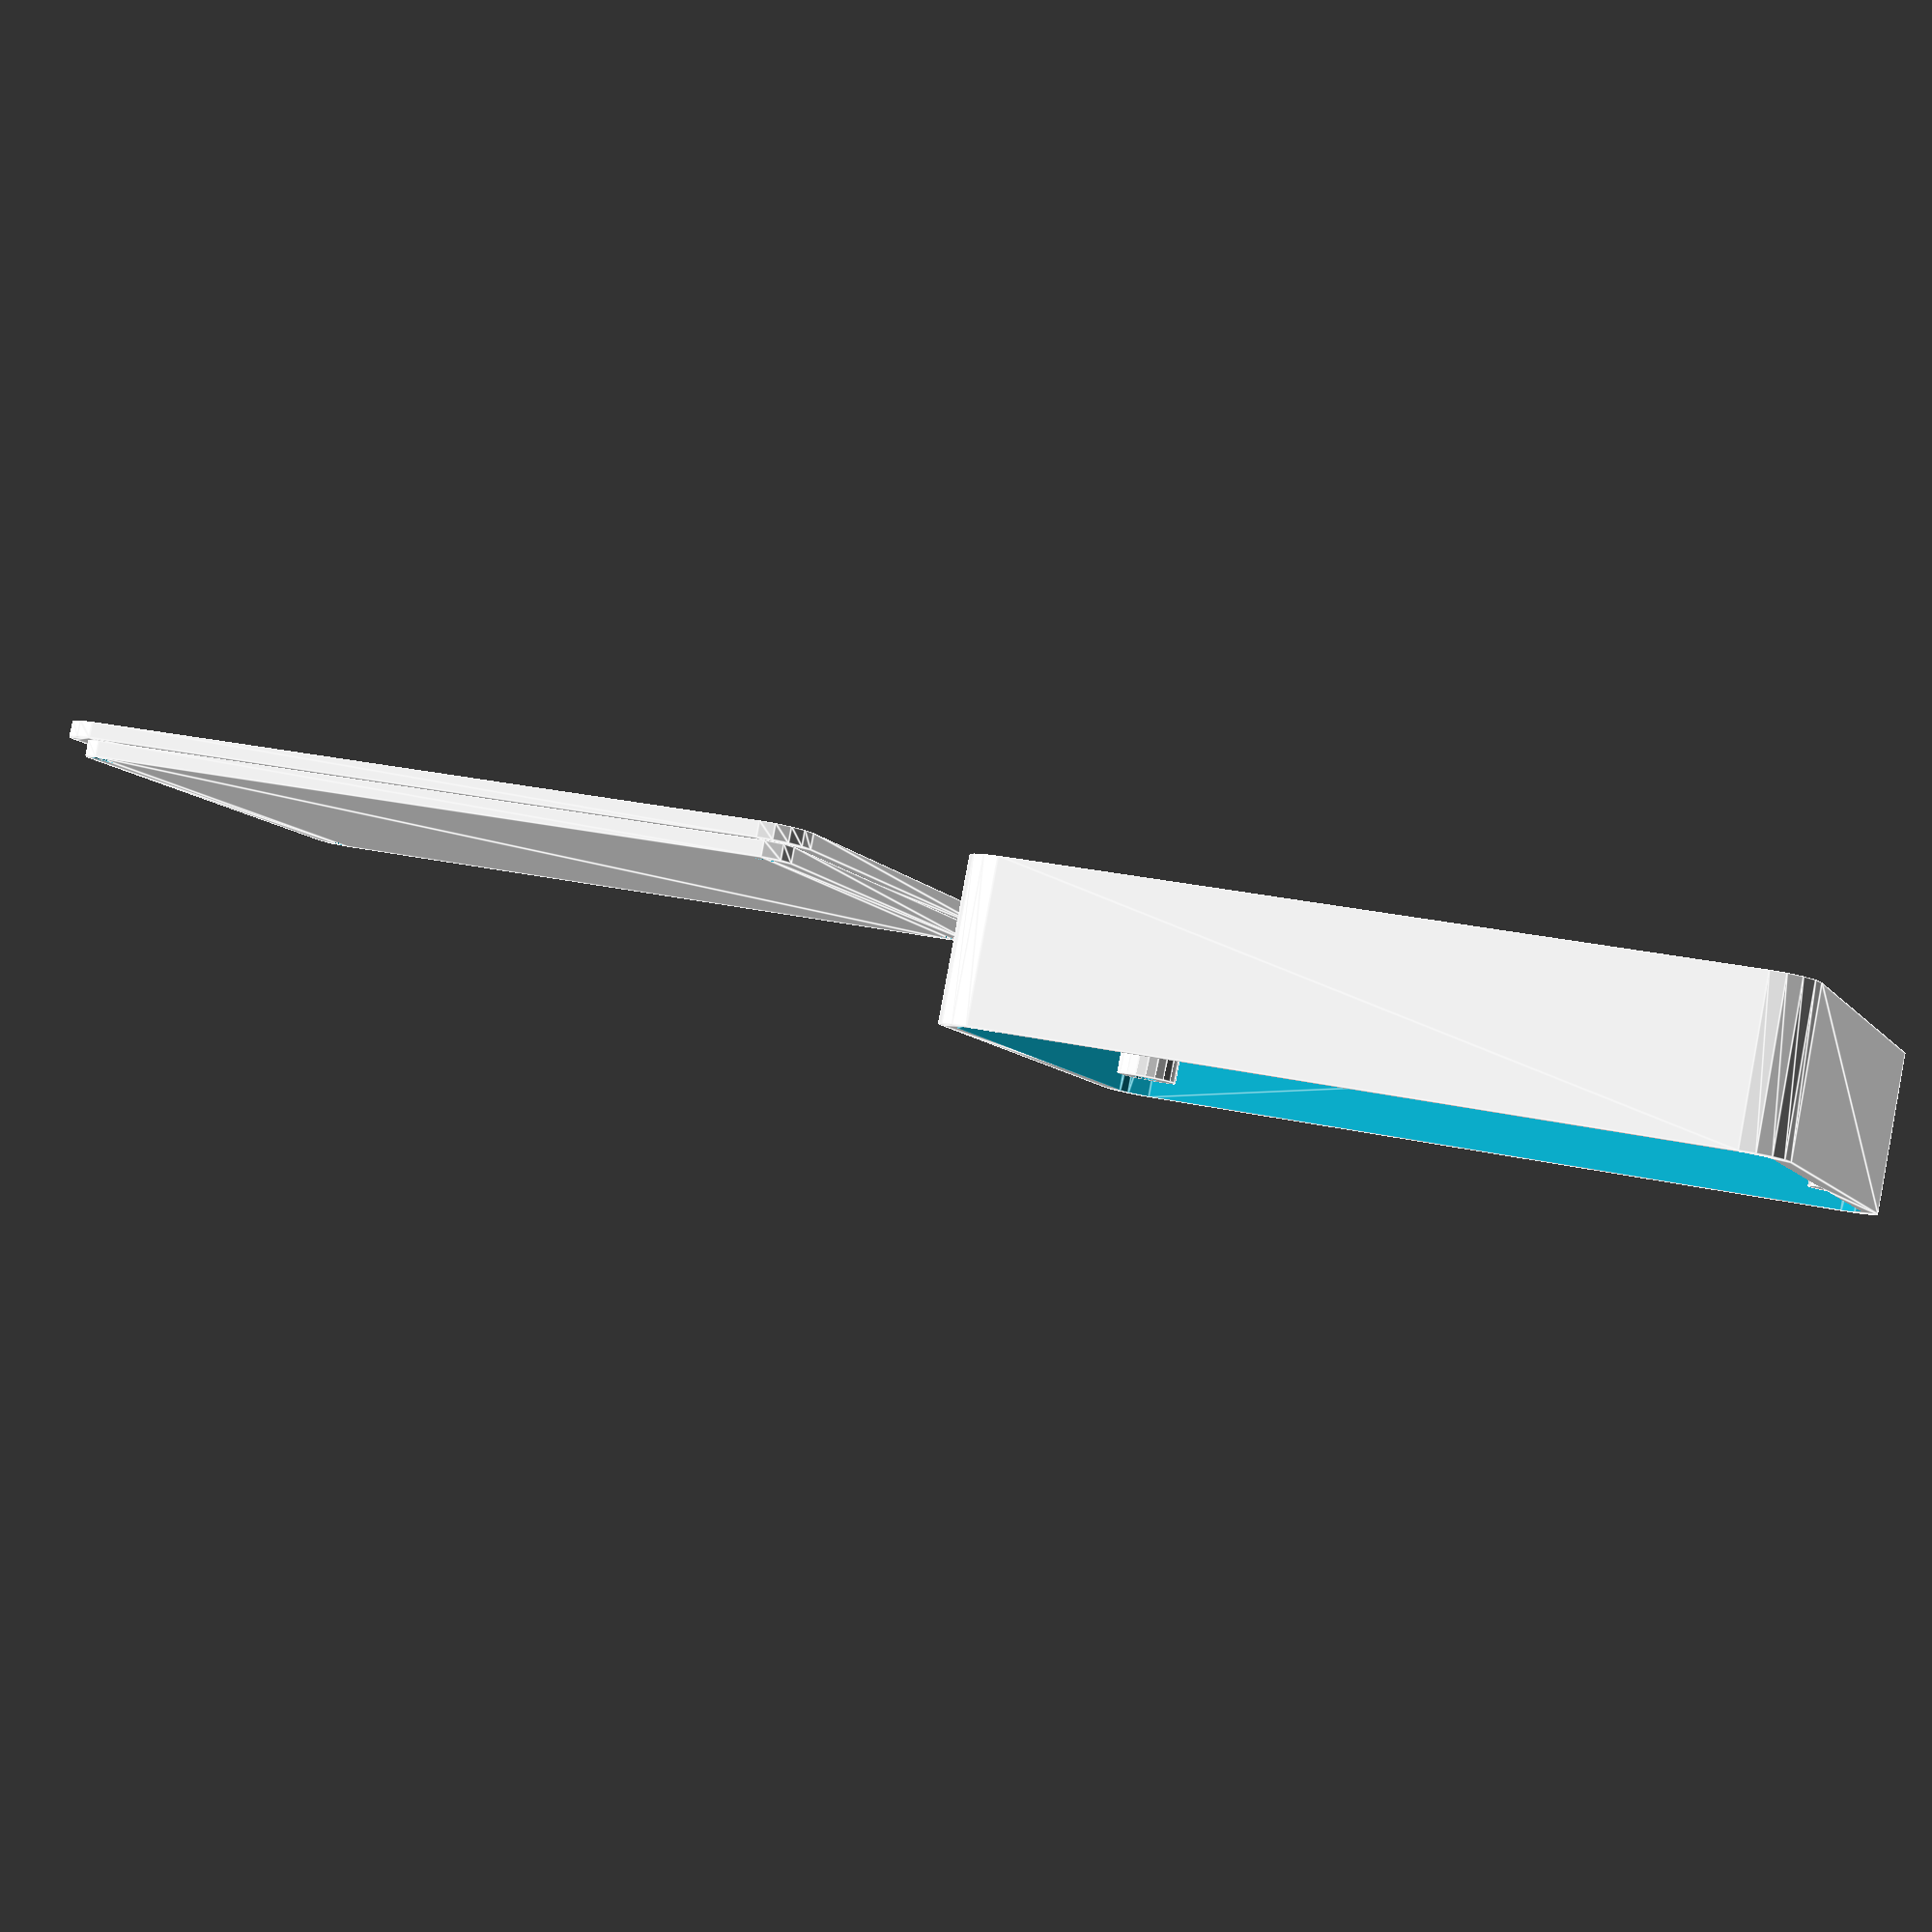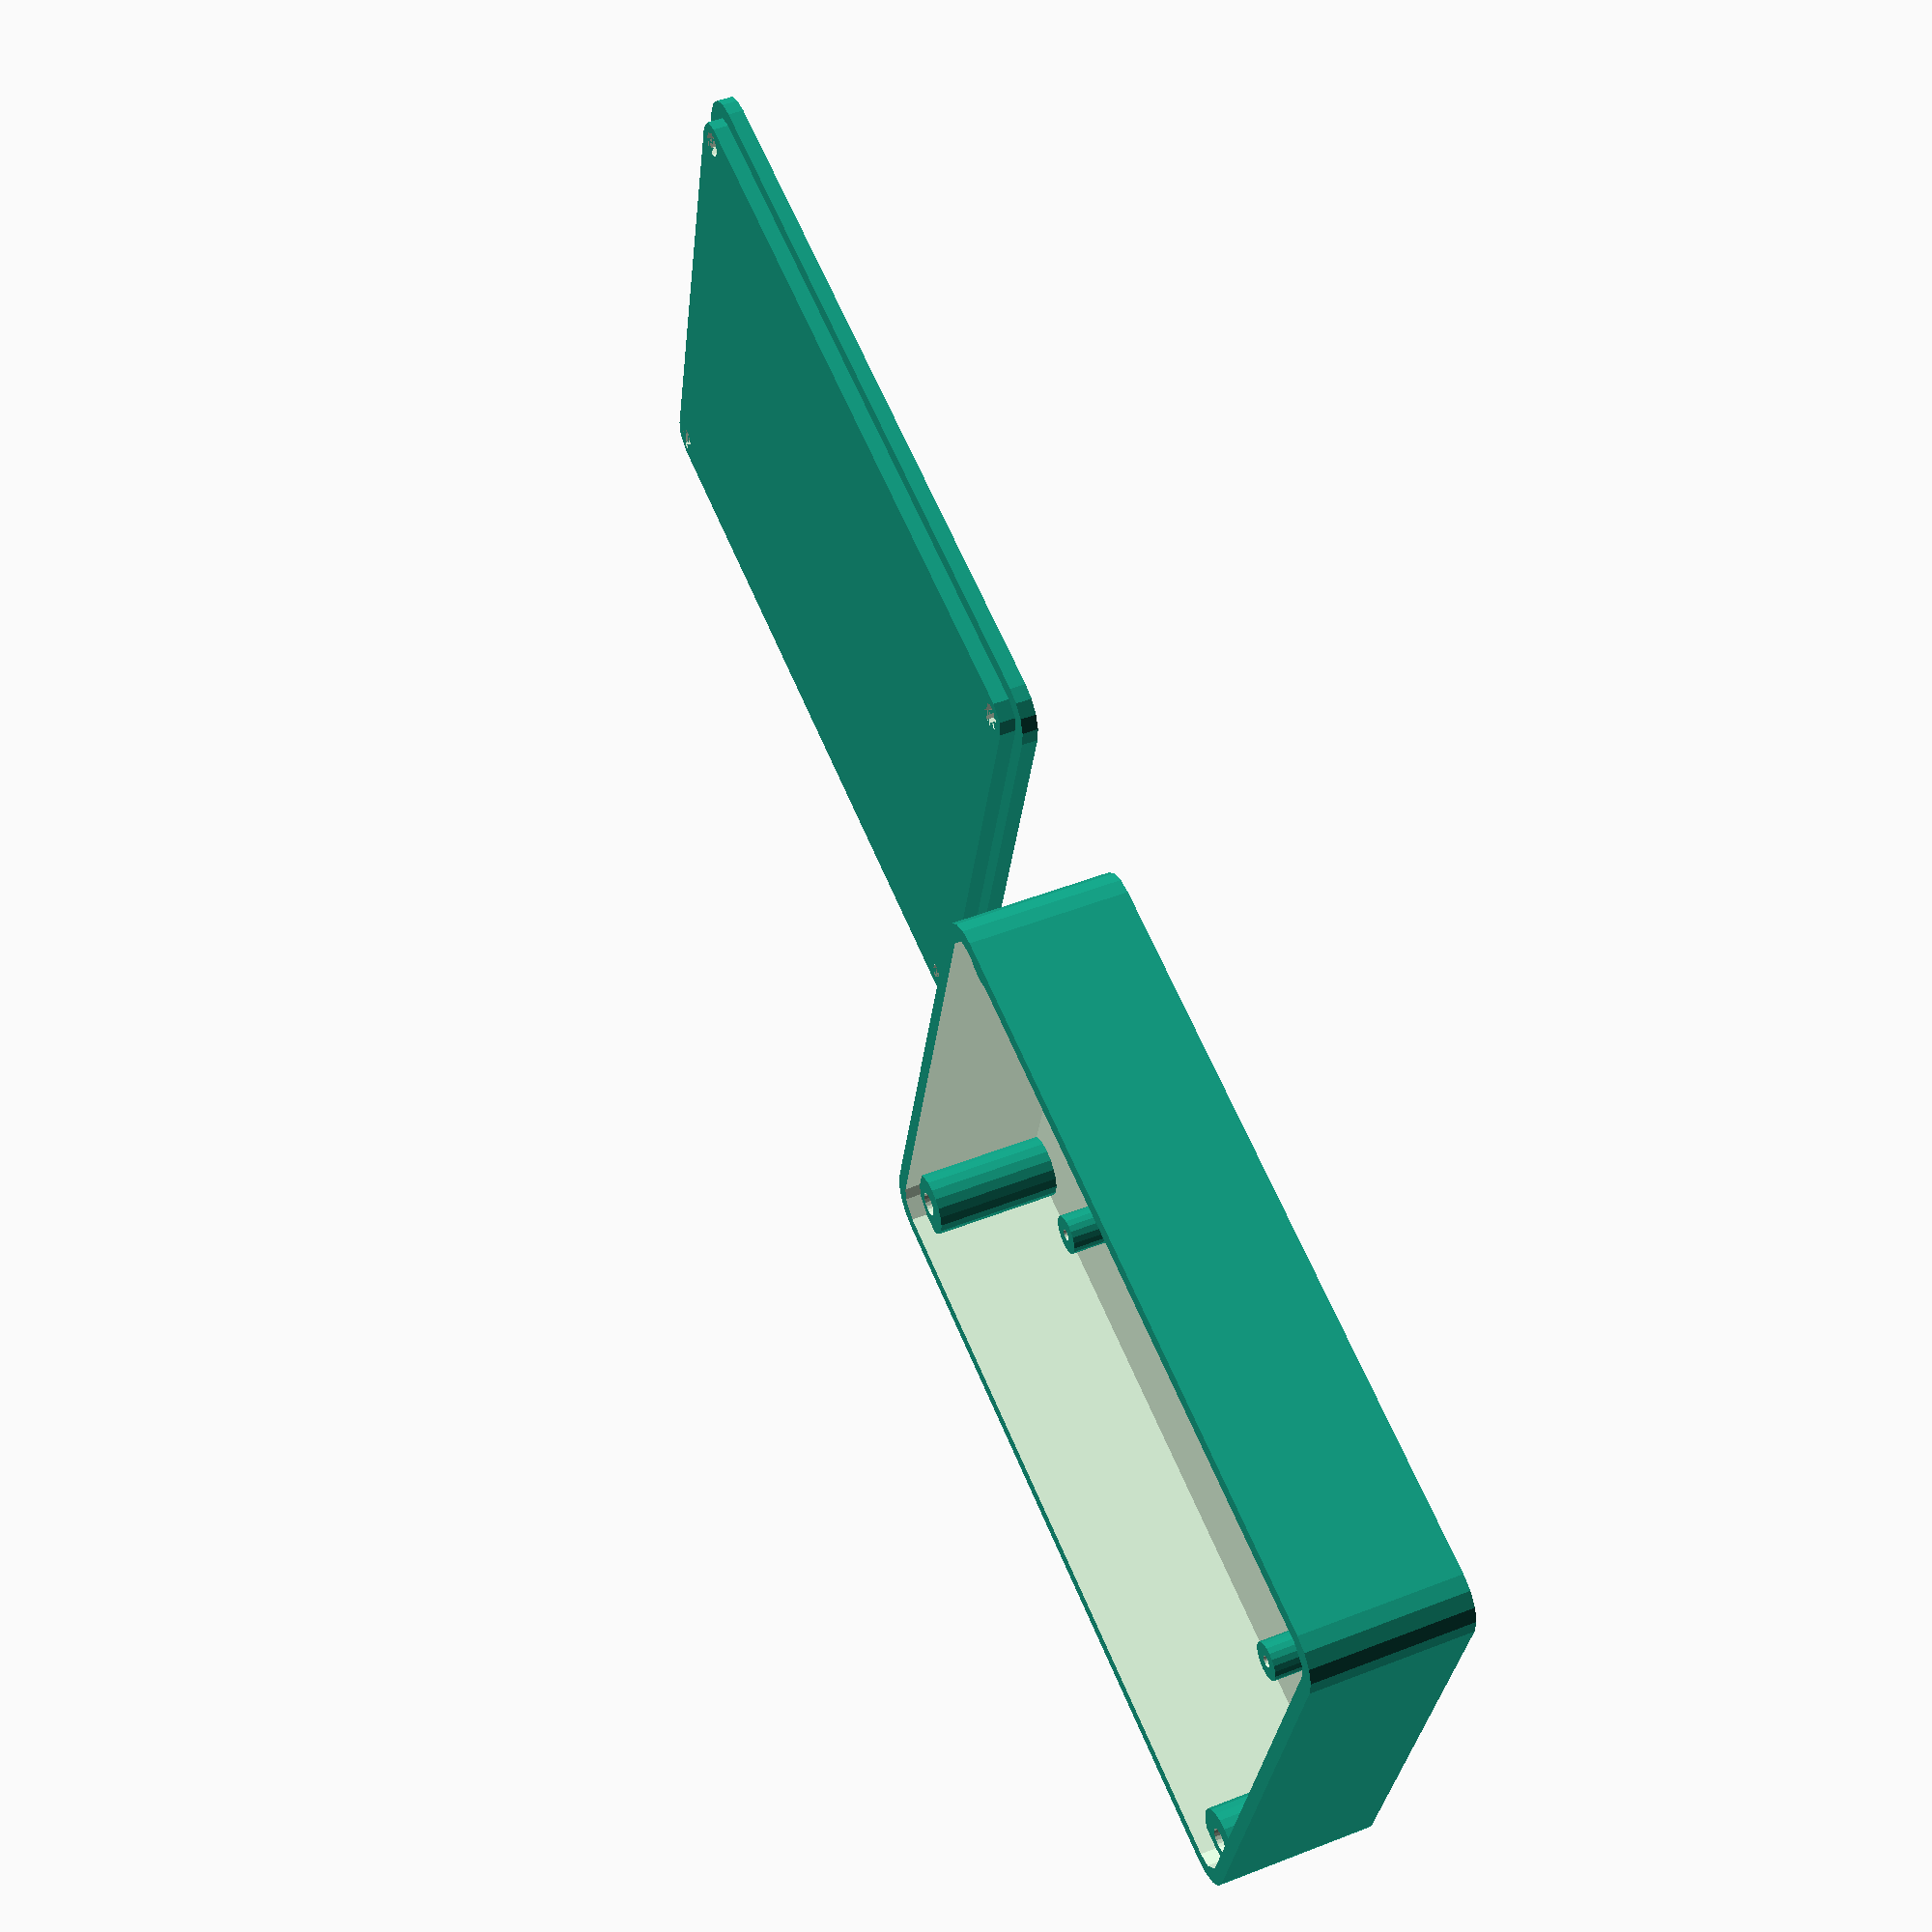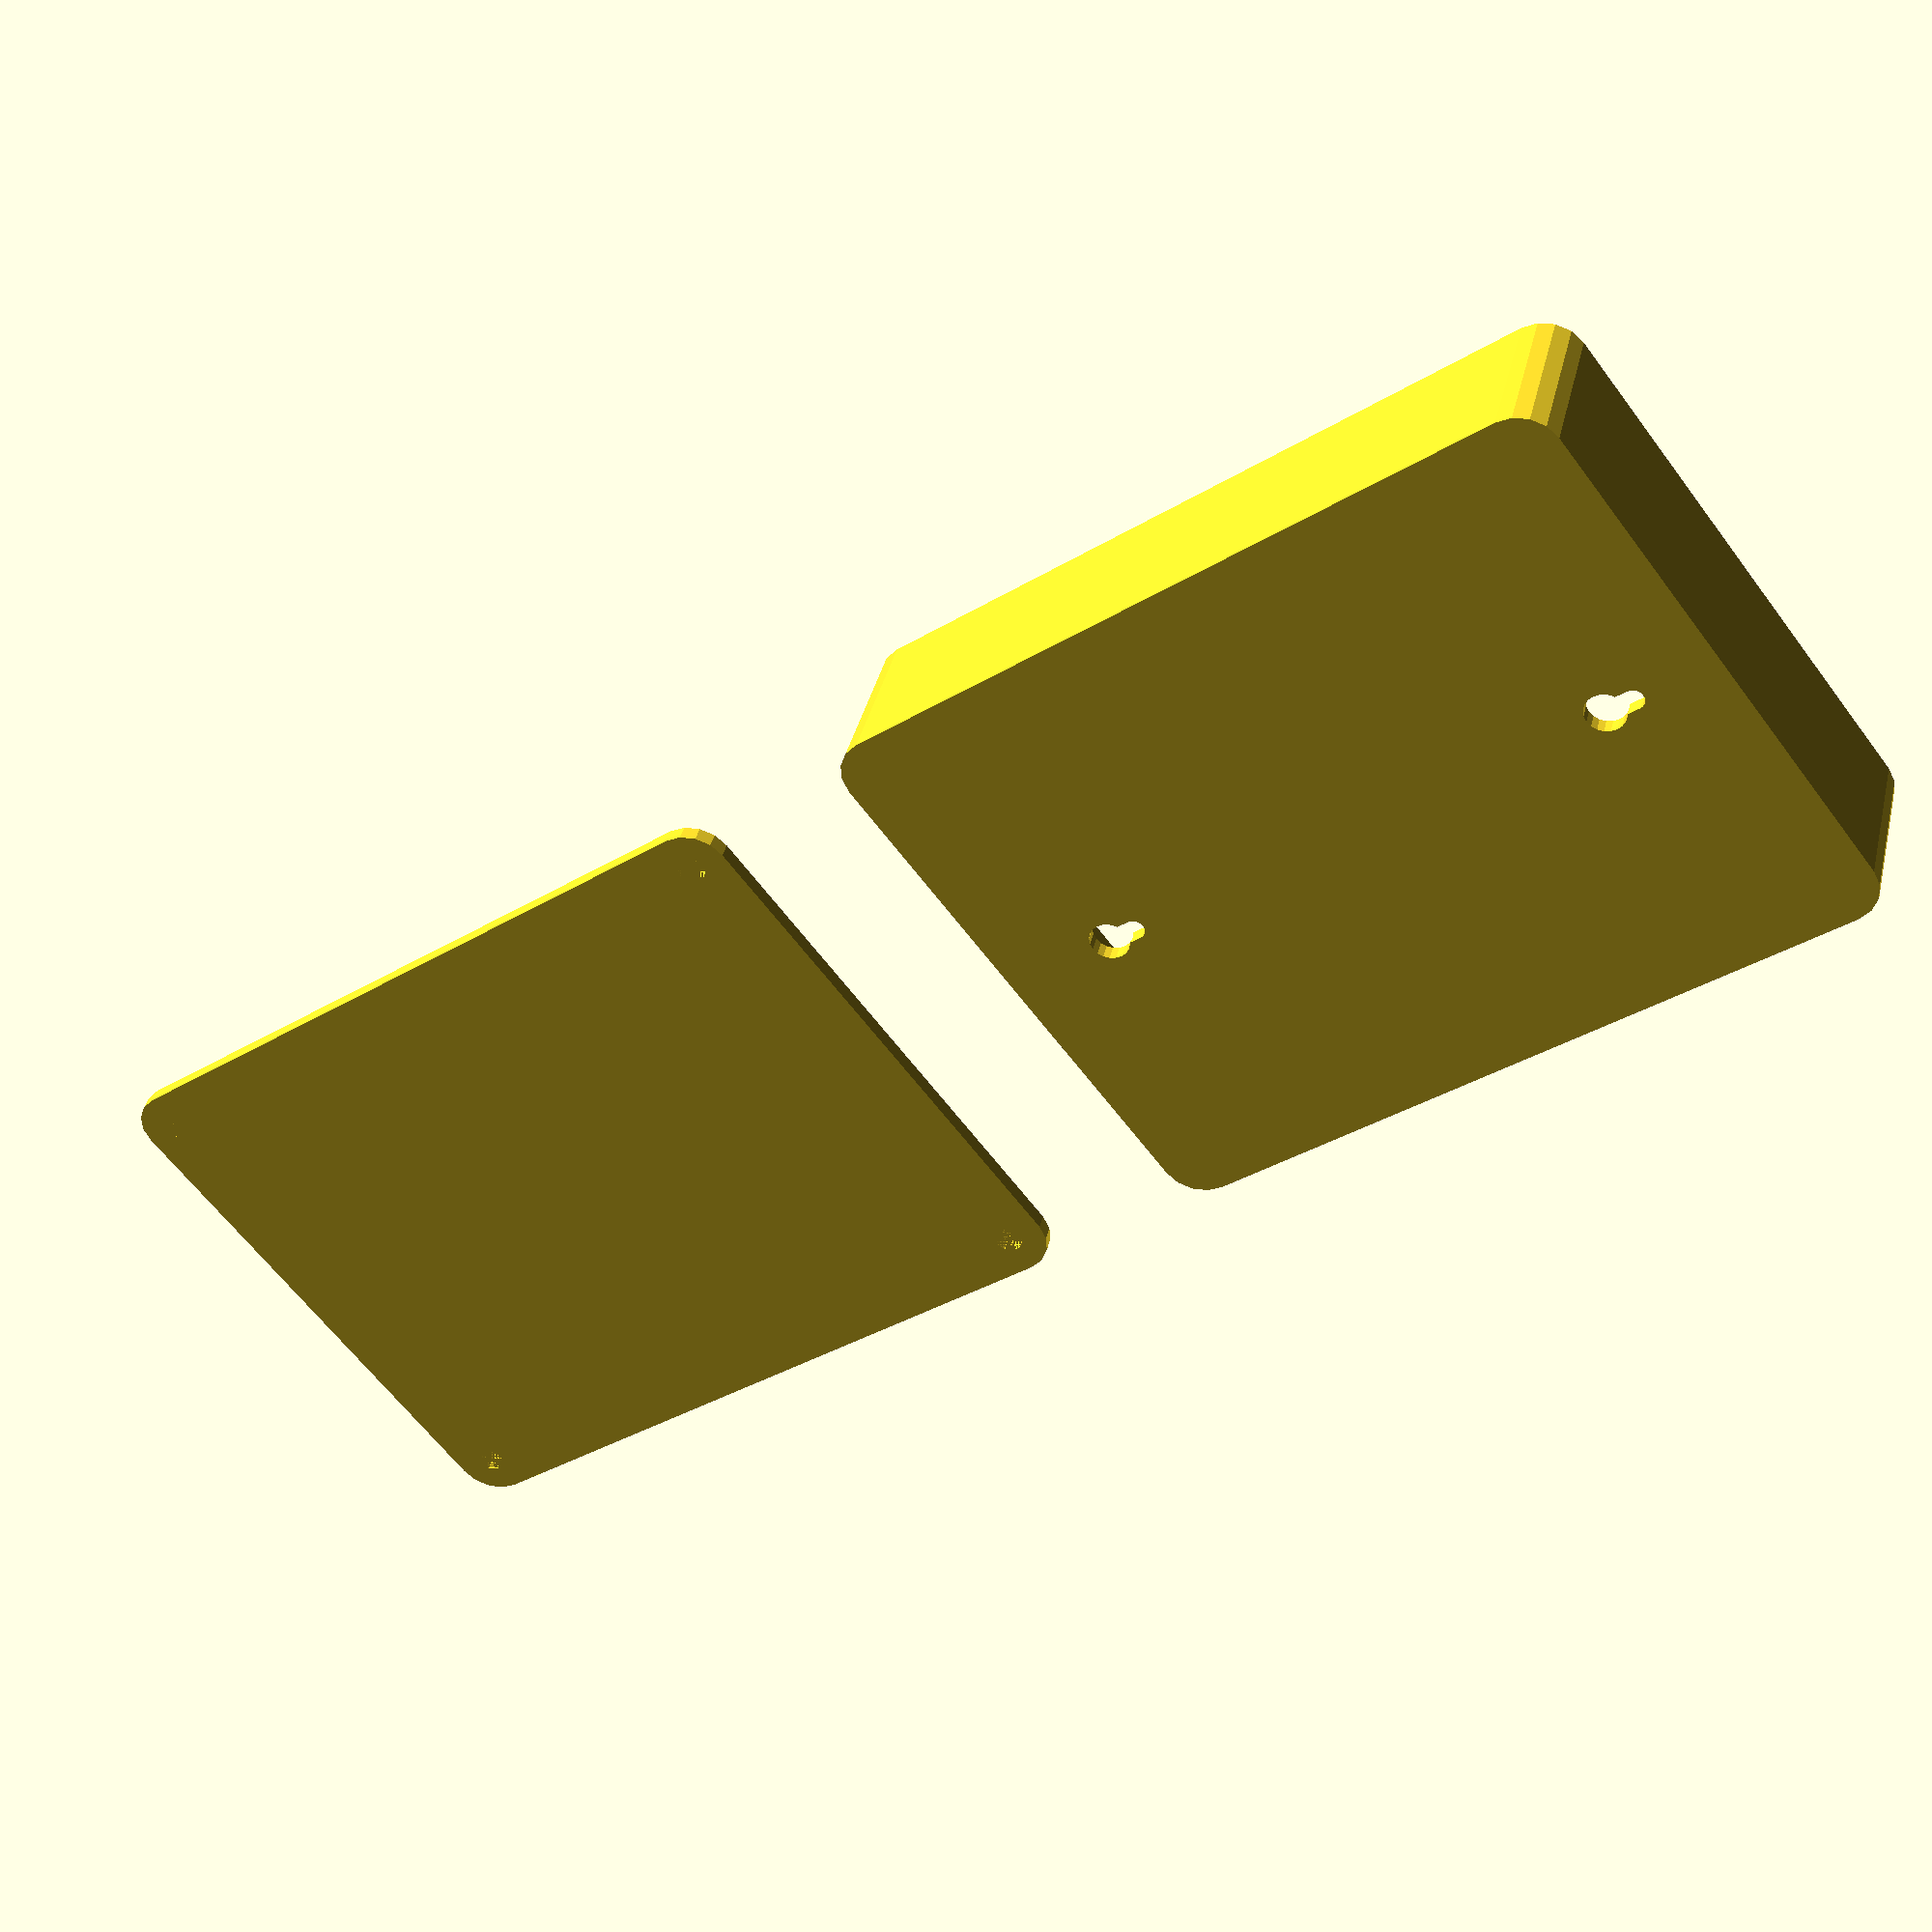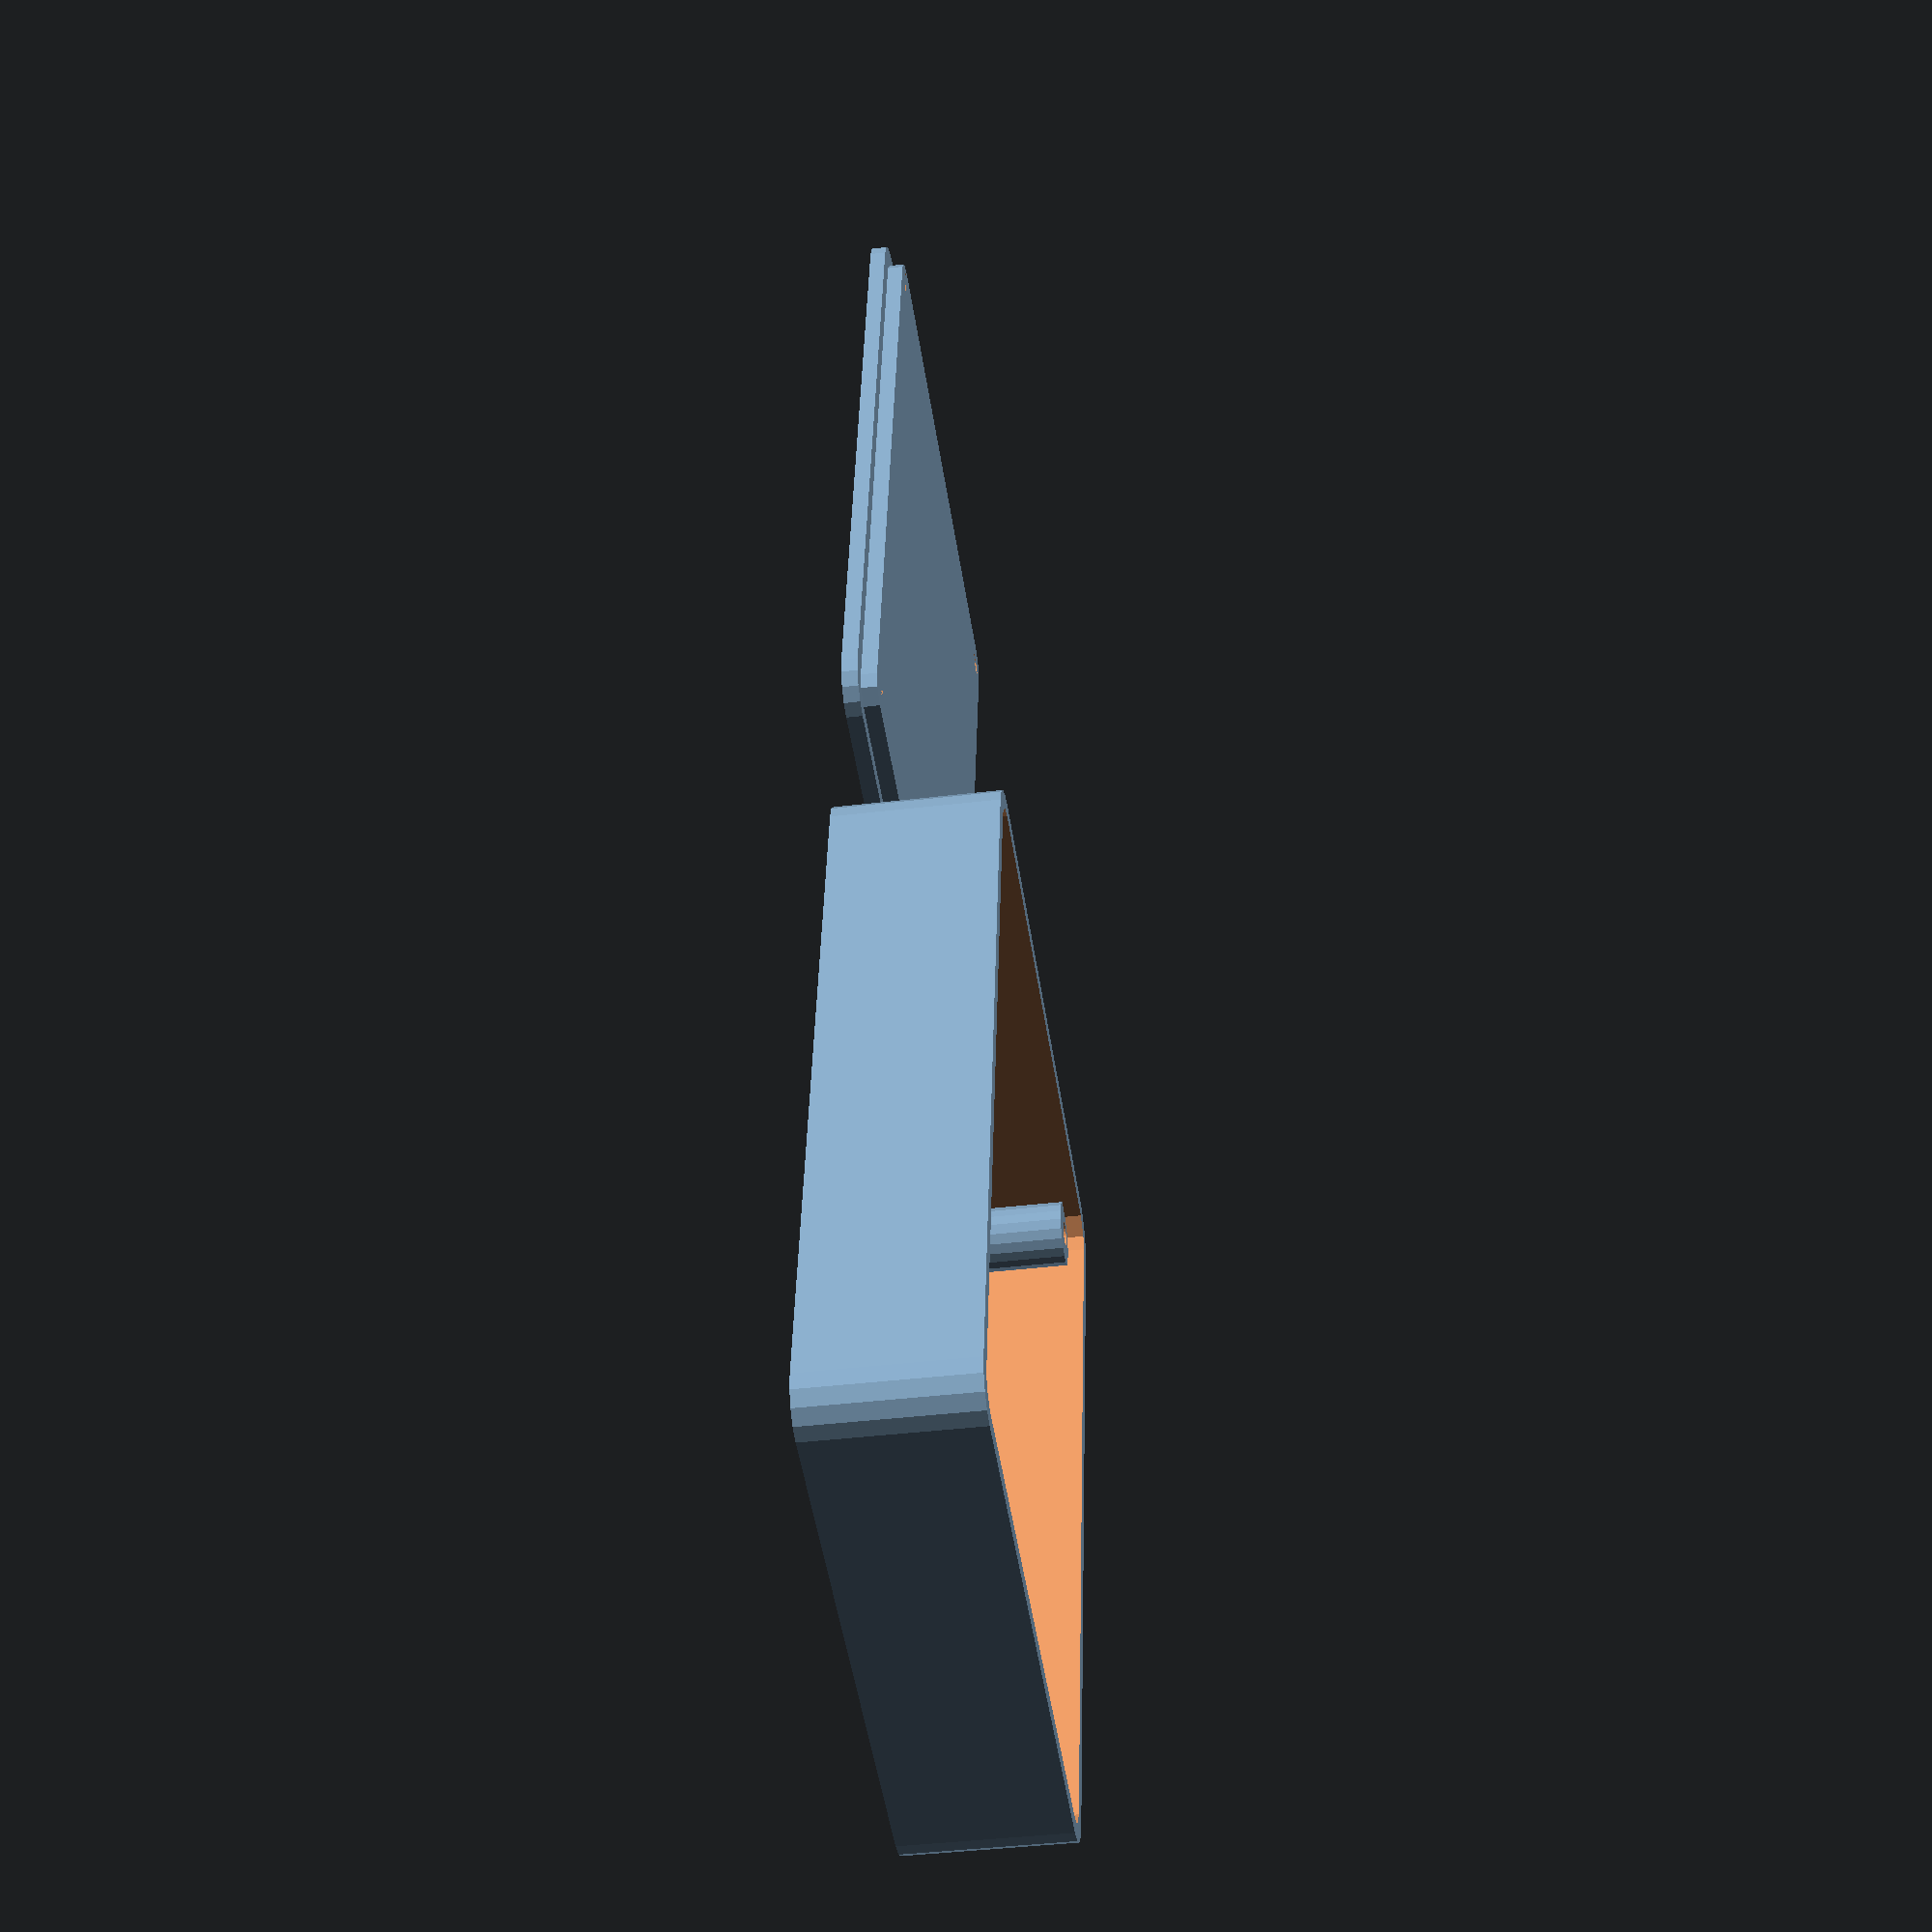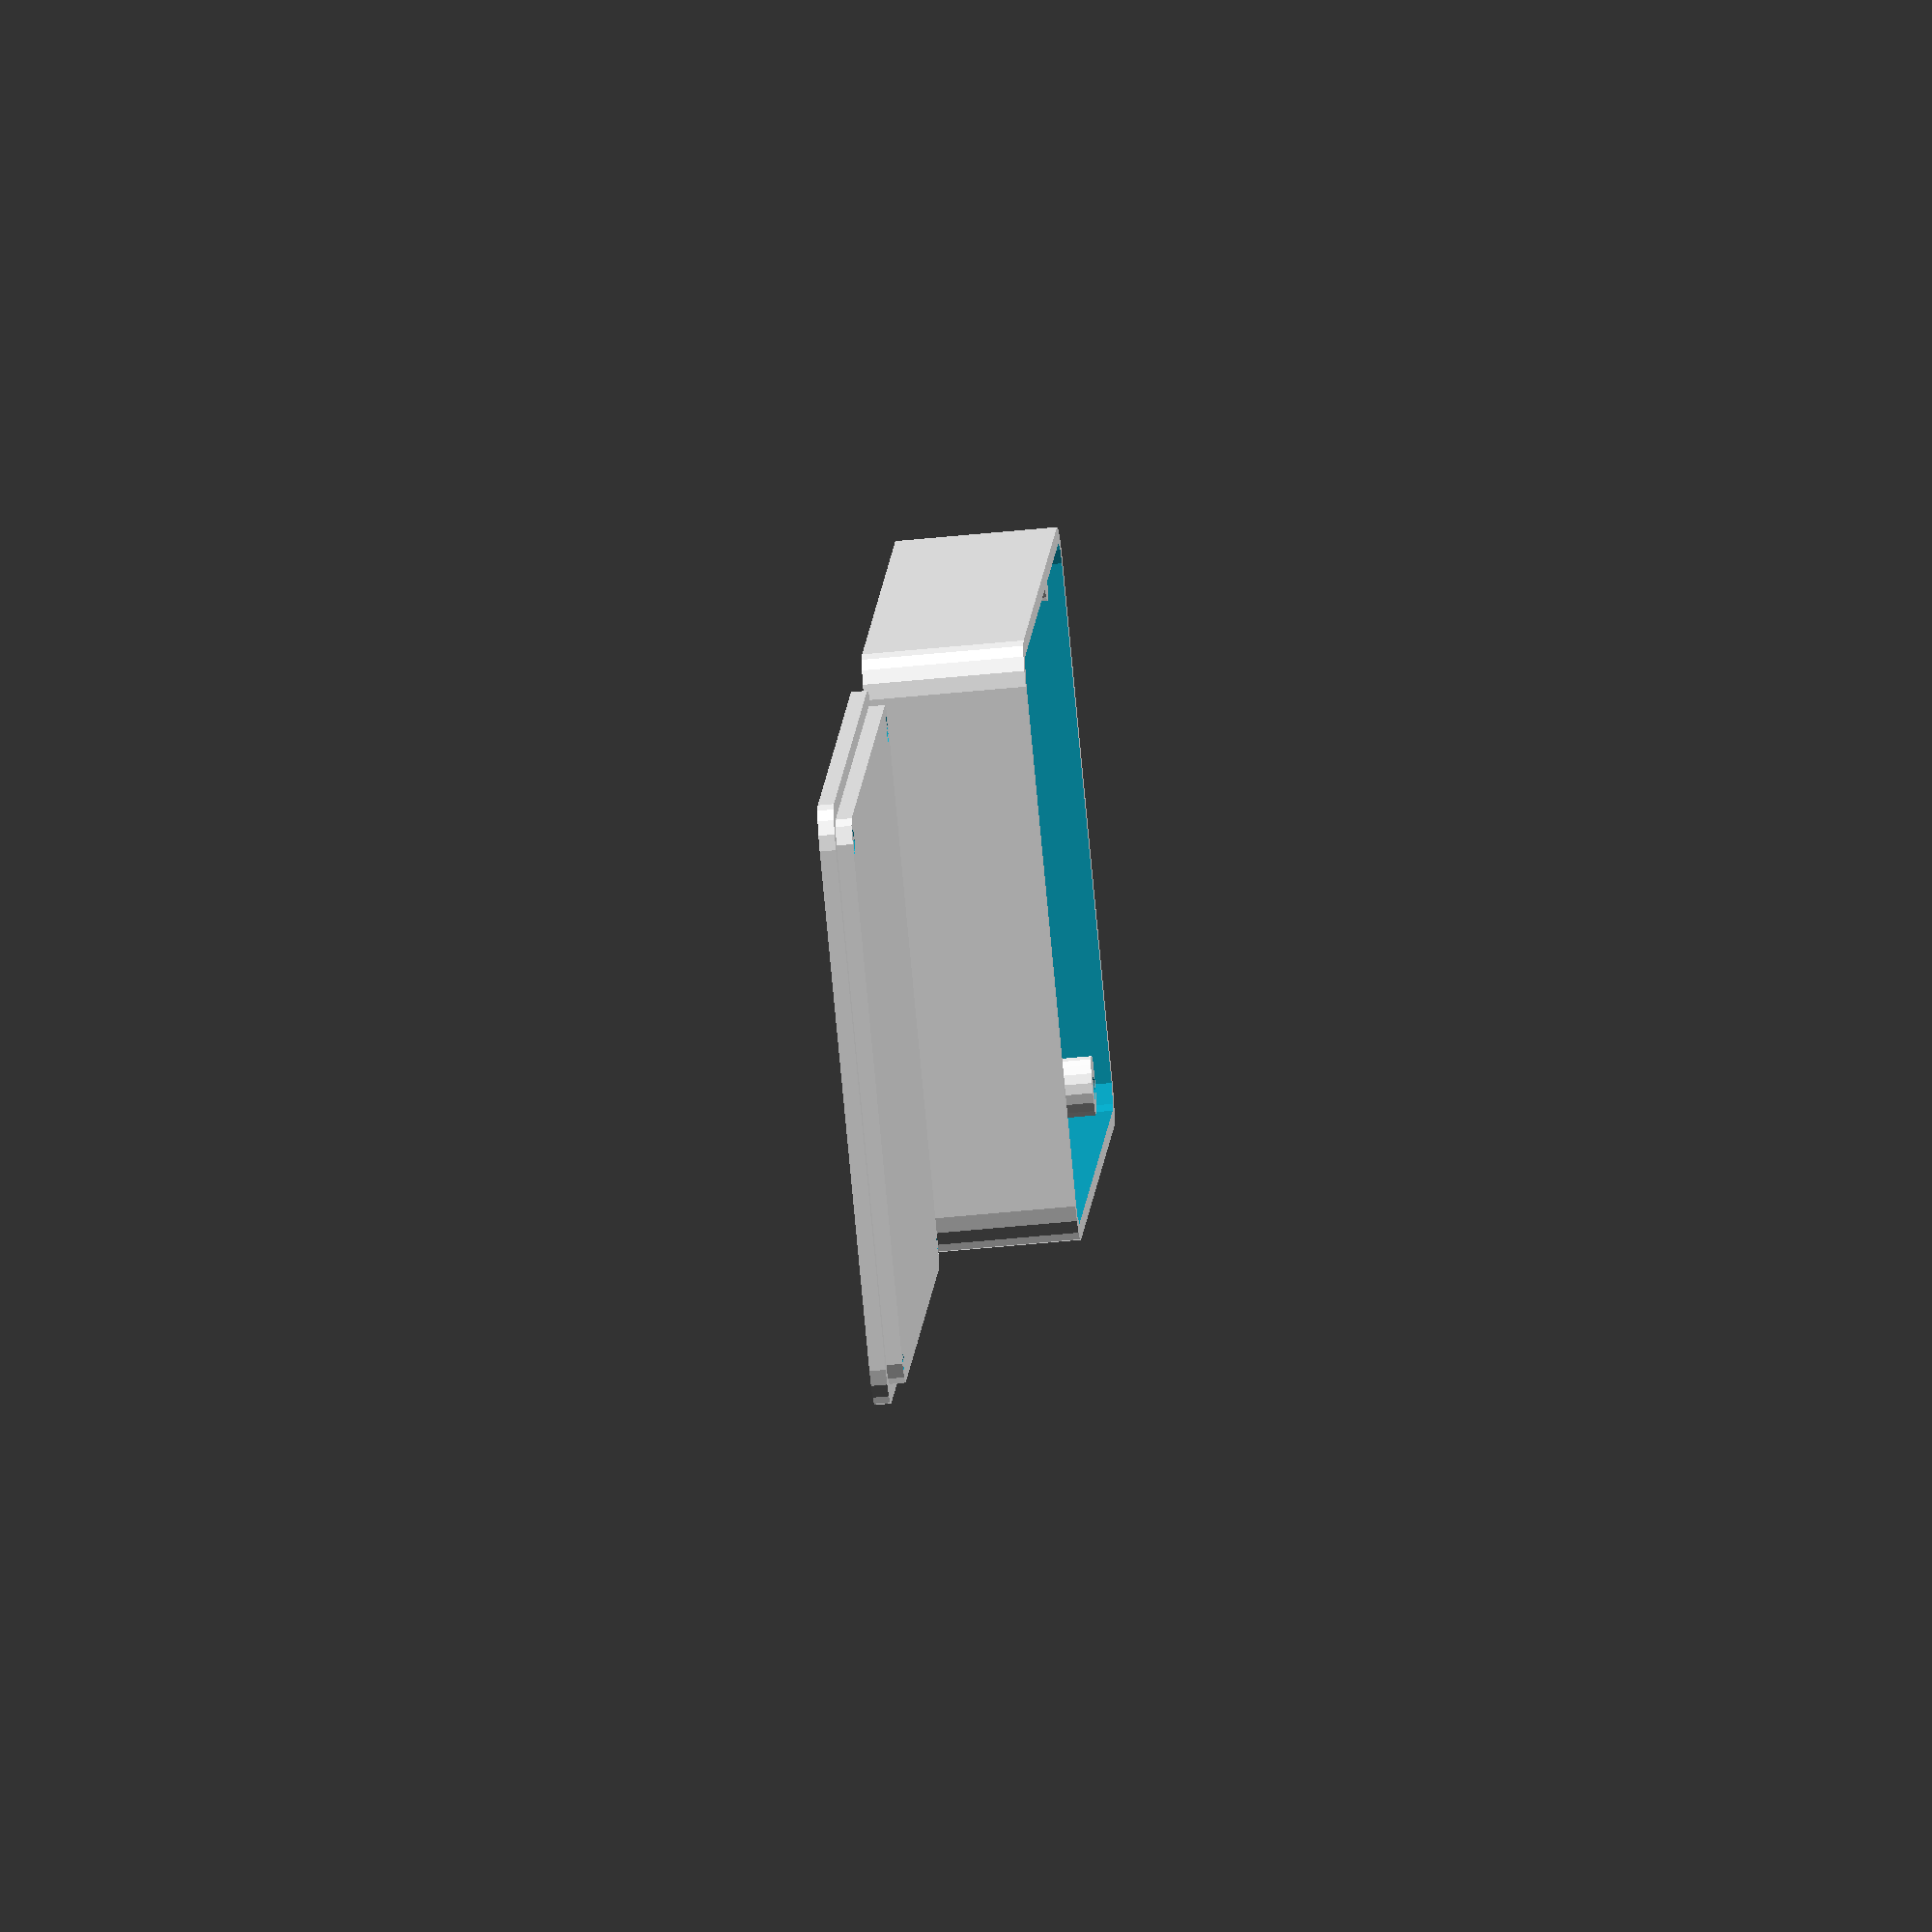
<openscad>
// Box Parameters
box_length = 100;
box_width = 75;
box_height = 20;
wall_thickness = 2;
corner_radius = 5;
lid_clearance = 0.2;
lid_height = 2;

// Screw pillar parameters
screw_hole_diameter = 3;
pillar_diameter = 8;
pillar_height = box_height - wall_thickness;

// Mounting hole parameters
mounting_holes = true;
mounting_hole_offset = 0.15;
mounting_top_diameter = 5;
mounting_screw_diameter = 2.5;

// PCB mount parameters
pcb_pillars = true;
pcb_width = 40;     // Between mounting holes
pcb_length = 60;    // Between mounting holes
pcb_pillar_height = 5;
pcb_pillar_diameter = 5;
pcb_hole_diameter = 1.5;

// Cutouts
front_cutout = false;
front_cutout_size = [5,5];
front_cutout_offset = [0,0];
front_cutout_radius = 2.5;

back_cutout = false;
back_cutout_size = [5,5];
back_cutout_offset = [0,0];
back_cutout_radius = 2.5;

left_cutout = false;
left_cutout_size = [5,5];
left_cutout_offset = [0,0];
left_cutout_radius = 2.5;

right_cutout = false;
right_cutout_size = [5,5];
right_cutout_offset = [0,0];
right_cutout_radius = 2.5;

ventilation_holes = false;
num_ventilation_holes = 5;

// Main box with flat top and bottom and screw pillars
module rounded_box(length, width, height, radius, thickness) {
    difference() {
        union() {
            difference() {
                // Outer shape with rounded sides but flat top/bottom
                linear_extrude(height)
                offset(r = radius) offset(delta = -radius)
                square([length, width], center = false);
         
                // Inner cutout
                translate([thickness, thickness, thickness])
                linear_extrude(height - thickness + 0.1)
                offset(r = max(radius - thickness, 0)) 
                offset(delta = -(max(radius - thickness, 0)))
                square([length - thickness*2, width - thickness*2], center = false);
                
                
            }
            // Add four screw pillars
            for (pos = [
                [radius, radius, 0],
                [length - radius, radius, 0],
                [radius, width - radius, 0],
                [length - radius, width - radius, 0]
            ]) {
                translate(pos)
                cylinder(h = pillar_height, d = pillar_diameter, $fn = 20);
            }
            // PCB Pillars
            if (pcb_pillars) {
                pcb_pillars();  
            }
        }
        // Screw holes through pillars
        for (pos = [
            [radius, radius, wall_thickness],
            [length - radius, radius, wall_thickness],
            [radius, width - radius, wall_thickness],
            [length - radius, width - radius, wall_thickness]
        ]) {
            translate(pos)
            cylinder(h = pillar_height + 0.1, d = screw_hole_diameter, $fn = 20);
        }

        // Mounting holes
        if (mounting_holes) {
            mounting_hole(box_length * mounting_hole_offset, box_width/2);
            mounting_hole(box_length * (1 - mounting_hole_offset), box_width/2);
        }
        
        // Cutout
        if (front_cutout) {
                side_cutout("front", 
                    size = front_cutout_size, 
                    offset = front_cutout_offset,
                    radius = front_cutout_radius);
        } 
        if (back_cutout) {
                side_cutout("back", 
                    size = back_cutout_size, 
                    offset = back_cutout_offset,
                    radius = back_cutout_radius);
        } 
        if (left_cutout) {
                side_cutout("left", 
                    size = left_cutout_size, 
                    offset = left_cutout_offset,
                    radius = left_cutout_radius);
        } 
        if (right_cutout) {
                side_cutout("right", 
                    size = right_cutout_size, 
                    offset = right_cutout_offset,
                    radius = right_cutout_radius);
        } 
    }
}

module side_cutout(
    side,               // "front", "back", "left", "right"
    size = [5,5],       // width, height
    offset = [0,0],     // left/right, up/down
    radius = 0
) {
    width = size[0];
    height = size[1];
    
    // Make sure radius is less than width/height
    radius = (radius < min(width/2,height/2)) ? radius : min(width/2,height/2) - 0.01;
    
    lr = offset[0];
    ud = offset[1];
    
    if (side == "front") {
        translate([0 - 0.01, box_width/2 - width / 2 + lr, box_height/2 - height/2 + ud])
            rotate([90,0,90])
            linear_extrude(height = wall_thickness + 0.02, $fn = 20)
                offset (r = radius) offset(delta = -radius)
                square([width,height]);
    } else if (side == "back") {
         translate([box_length - wall_thickness - 0.01, box_width/2 - width/2 + lr, box_height/2 - height/2 + ud])
            rotate([90,0,90])
            linear_extrude(height = wall_thickness + 0.02, $fn = 20)
                offset (r = radius) offset(delta = -radius)
                square([width,height]);   
    } else if (side == "left") {
         translate([box_length/2 - width/2 + lr, wall_thickness + 0.01, box_height/2 - height/2 + ud])
            rotate([90,0,0])
            linear_extrude(height = wall_thickness + 0.02, $fn = 20)
                offset (r = radius) offset(delta = -radius)
                square([width,height]);   
    } else if (side == "right") {
         translate([box_length/2 - width/2 + lr, box_width + 0.01, box_height/2 - height/2 + ud])
            rotate([90,0,0])
            linear_extrude(height = wall_thickness + 0.02, $fn = 20)
                offset (r = radius) offset(delta = -radius)
                square([width,height]);   
    }
}


module pcb_pillars() {
    y0 = (box_width - pcb_width) / 2;
    y1 = y0 + pcb_width;
    x0 = (box_length - pcb_length) / 2;
    x1 = x0 + pcb_length;
    
    for (pos = [[x0,y0,0],[x0,y1,0],[x1,y0,0],[x1,y1,0]]) {
        translate(pos) 
        difference() {
            cylinder(h = pcb_pillar_height + wall_thickness, d = pcb_pillar_diameter, $fn = 20);
            translate([0,0,wall_thickness])
                cylinder(h = pcb_pillar_height + 0.01, d = pcb_hole_diameter, $fn = 20);
        }
    }
}

module mounting_hole(x,y) {
        // We add a very small +/- z delta to make preview render clearer
        translate([x,y,-0.01])
            linear_extrude(wall_thickness + 0.02)
                rotate([0,0,180])
                union() {
                    circle(d = mounting_top_diameter, $fn=20);
                    translate([mounting_top_diameter/2,0,0])
                        offset(r = mounting_screw_diameter/2, $fn = 20) 
                            square([mounting_screw_diameter,0.1], center= true);
                }
}

// Lid with flat bottom and screw holes
module rounded_lid(length, width, height, radius, thickness) {
    difference() {
        union() {
            // Main lid plate with flat bottom
            linear_extrude(height)
            offset(r = radius) offset(delta = -radius)
            square([length, width], center = false);
            
            // Lip that fits inside the box
            translate([thickness, thickness, height])
            linear_extrude(height)
            offset(r = max(radius - thickness - lid_clearance, 0))
            offset(delta = -(max(radius - thickness - lid_clearance, 0)))
            square([
                length - thickness*2 - lid_clearance*2, 
                width - thickness*2 - lid_clearance*2
            ], center = false);
        }
        
        // Screw holes in lid
        for (pos = [
            [radius, radius, 0],
            [length - radius, radius, 0],
            [radius, width - radius, 0],
            [length - radius, width - radius, 0]
        ]) {
            translate(pos)
            cylinder(h = height*2, d = screw_hole_diameter + 0.5, $fn = 10); // Slightly larger for clearance
        }
        
        // Ventilation holes
        if (ventilation_holes) {
            for (i = [0:num_ventilation_holes-1] ) {
                translate([length * (0.1 + i/20), width * 0.1, -0.01])
                    linear_extrude(height * 2 + 0.02)
                        offset(r = thickness/2, $fn = 10) offset(delta = -thickness/2)
                        square([height + 0.01, width * 0.375]);
                translate([length * (0.1 + i/20), width * 0.525, -0.01])
                    linear_extrude(height * 2 + 0.02)
                        offset(r = thickness/2, $fn = 10) offset(delta = -thickness/2)
                        square([height + 0.01, width * 0.375]);
            }    
        }
    }
}

// Create the box
rounded_box(box_length, box_width, box_height, corner_radius, wall_thickness);

// Create the lid (positioned next to the box for printing)
translate([box_length + 20, 0, 0])
    rounded_lid(box_length, box_width, lid_height, corner_radius, wall_thickness);

</openscad>
<views>
elev=274.6 azim=160.9 roll=10.5 proj=p view=edges
elev=311.9 azim=194.3 roll=66.3 proj=p view=solid
elev=141.3 azim=217.4 roll=346.8 proj=p view=solid
elev=39.8 azim=279.4 roll=278.6 proj=p view=solid
elev=55.4 azim=115.8 roll=276.0 proj=o view=solid
</views>
